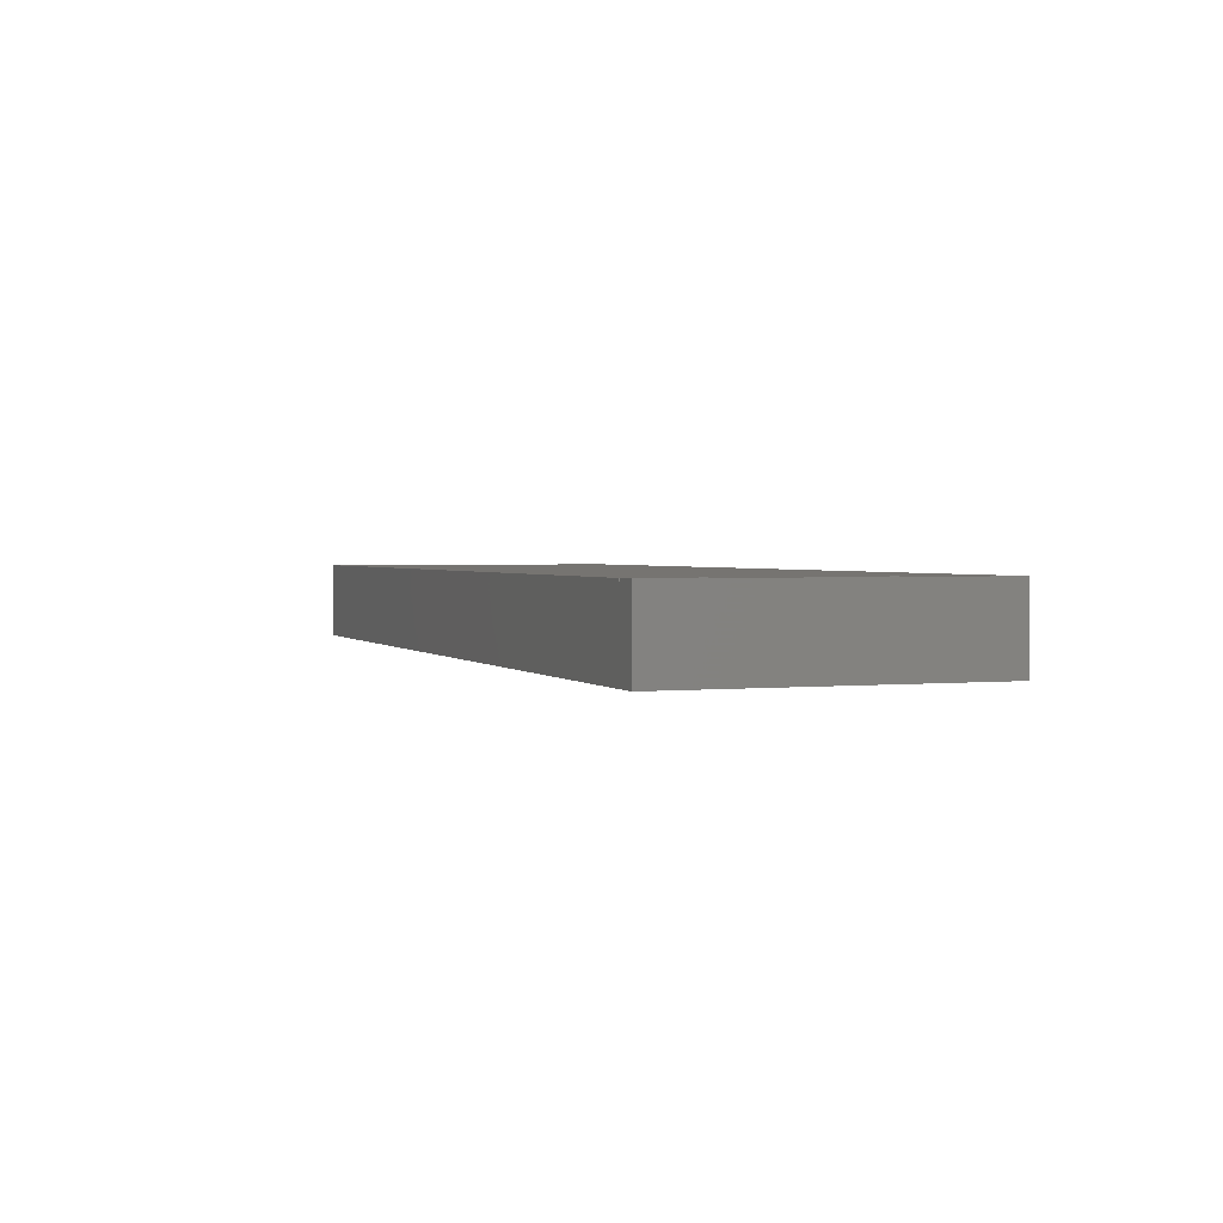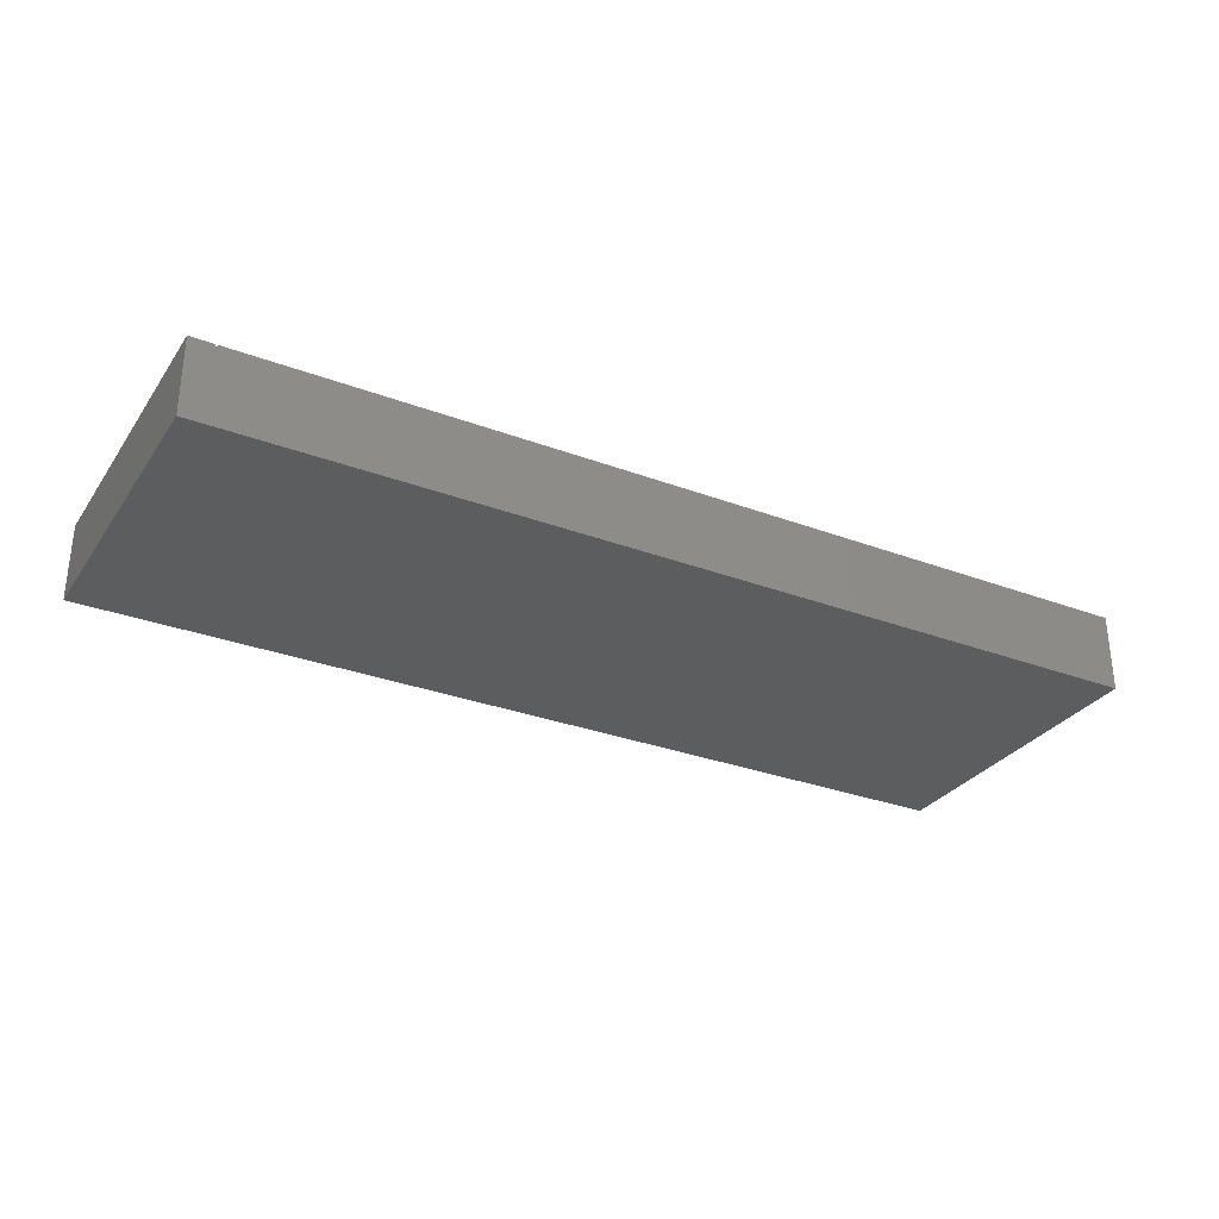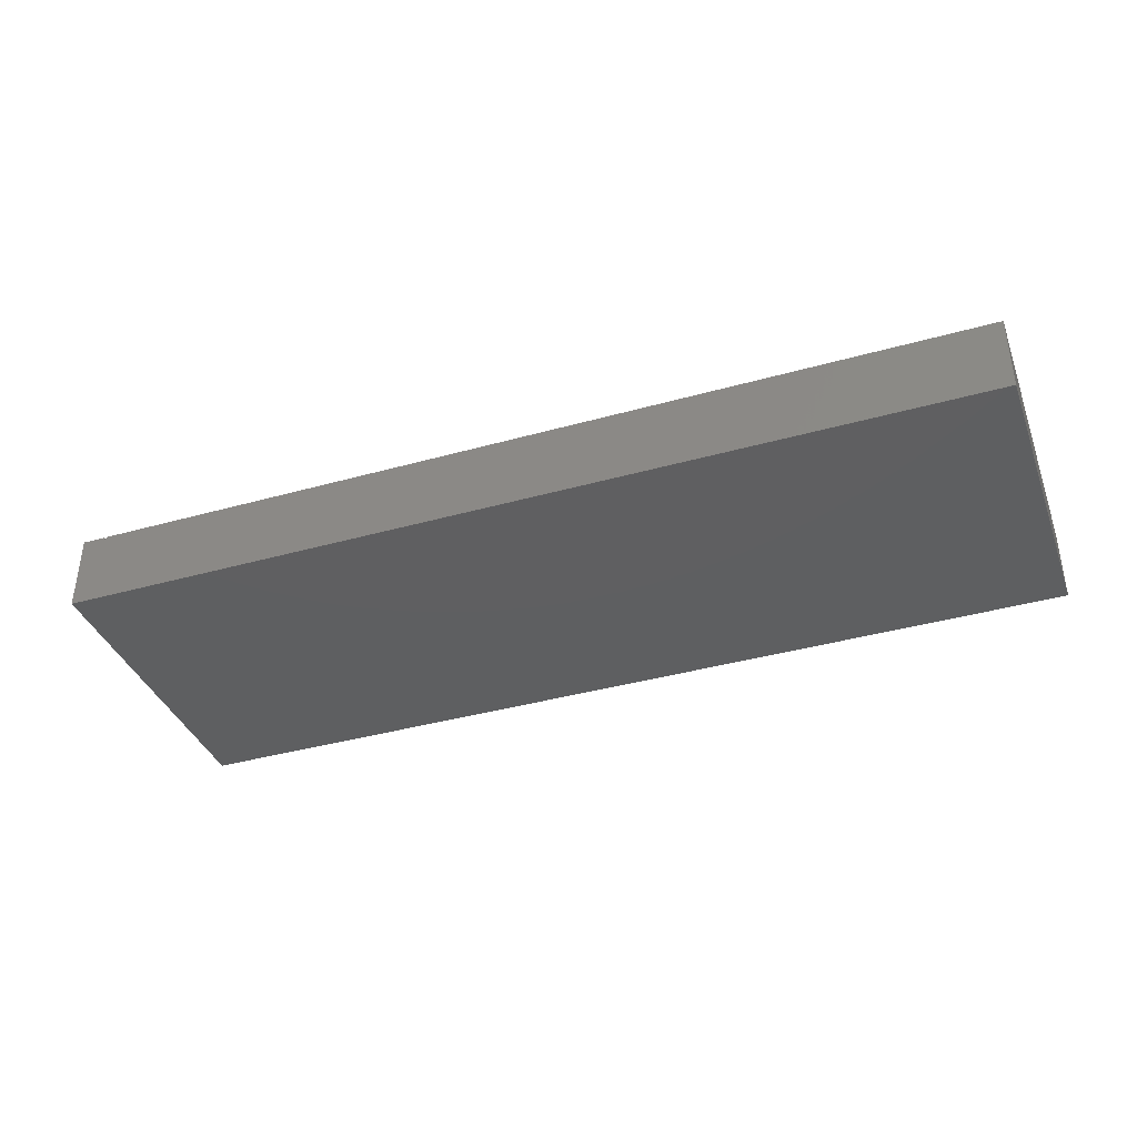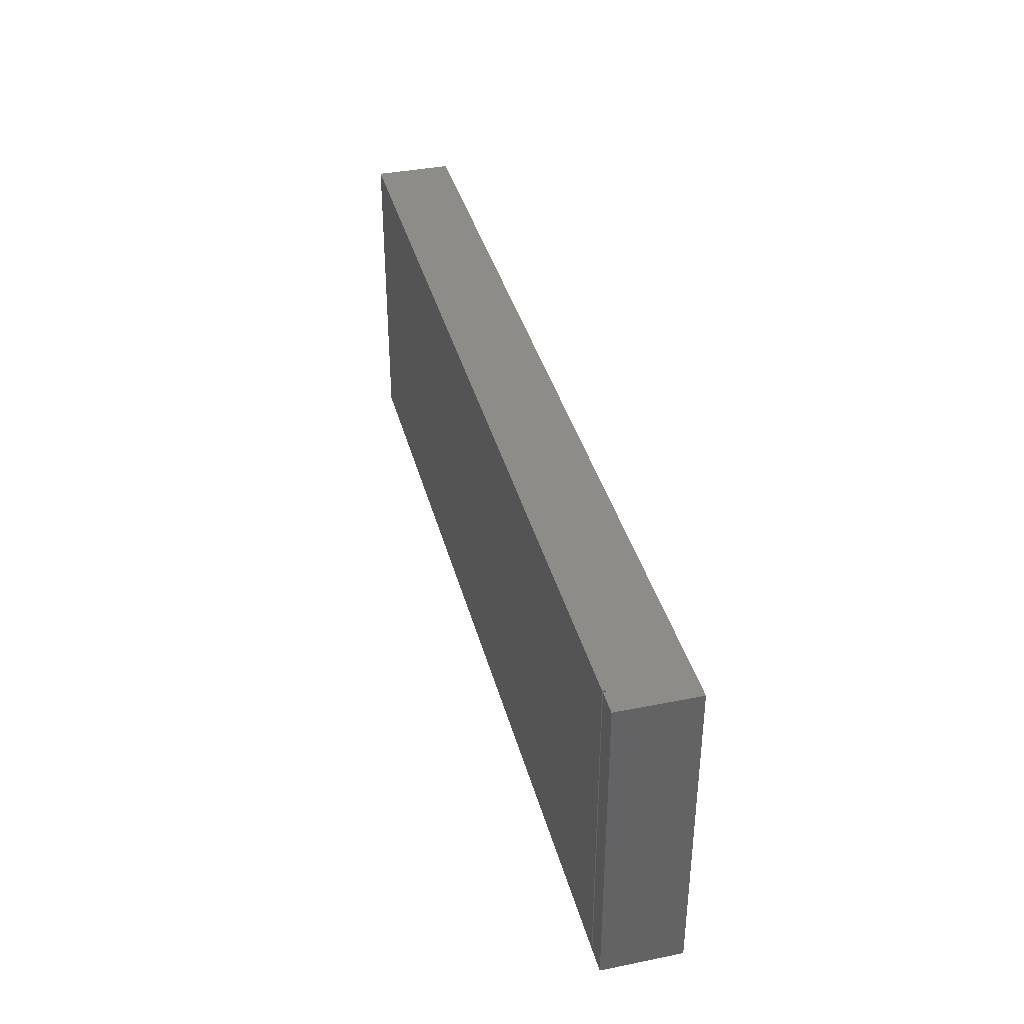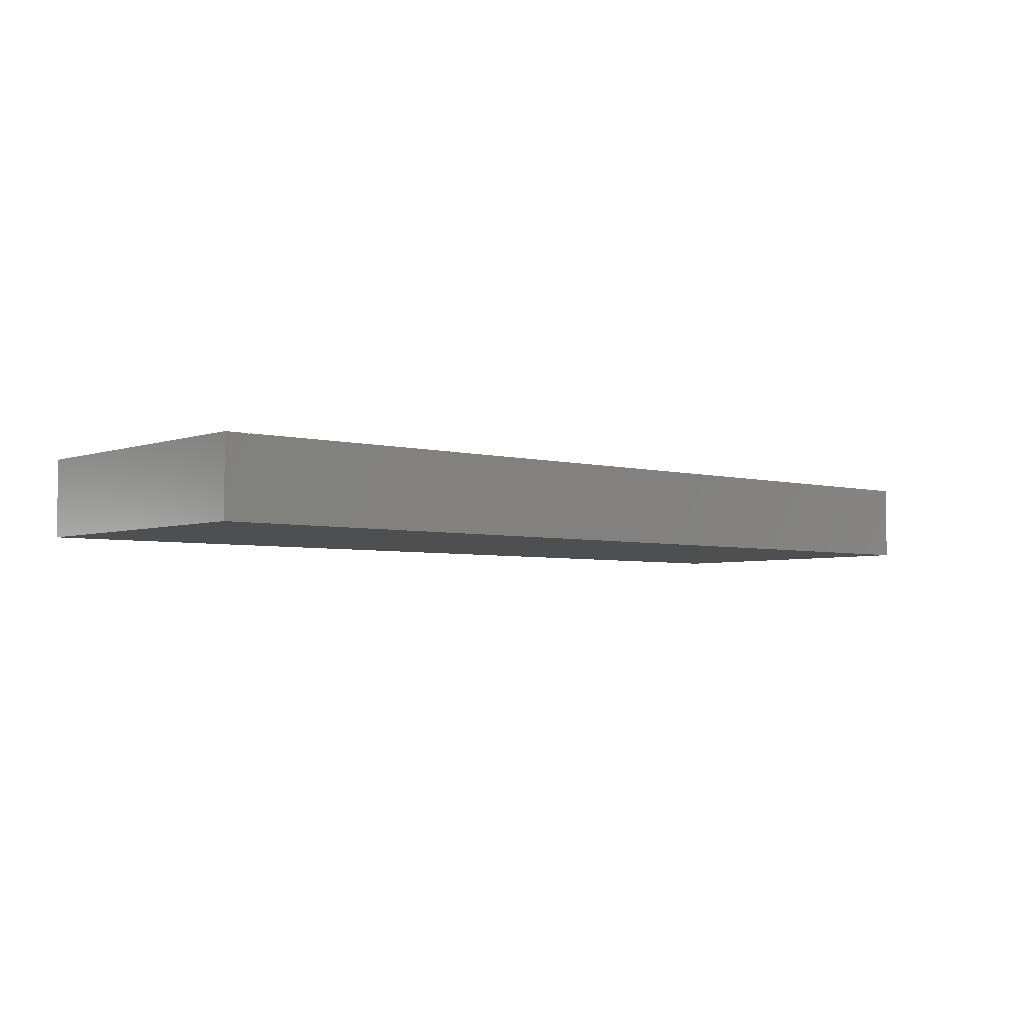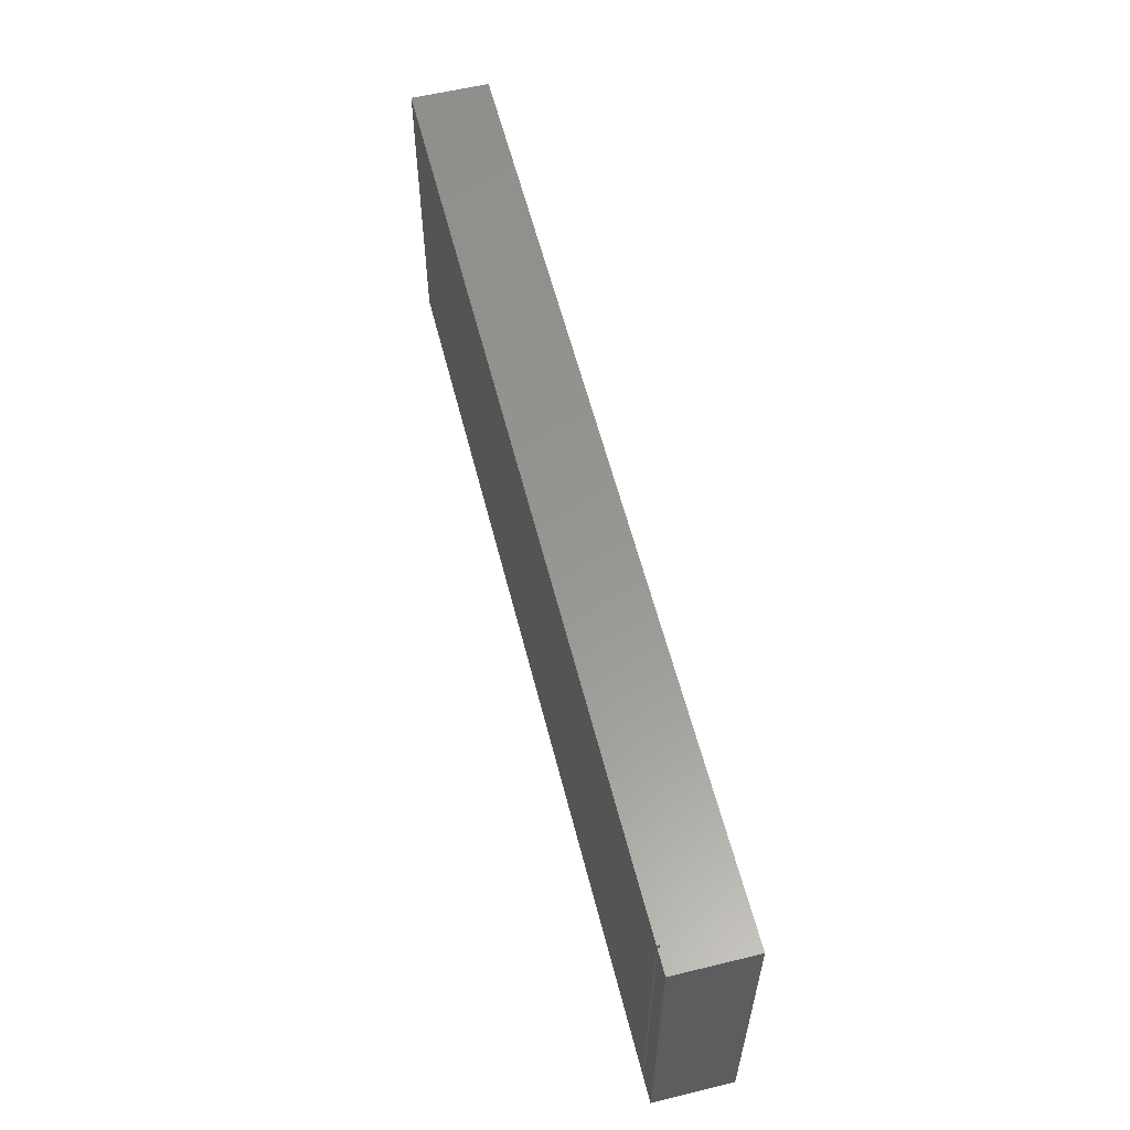
<metadata>
{"format":"stl","ext":"stl","renderer":"f3d","projection":"perspective","resolution":1024,"background":"white","views":[{"elev":1.9,"azim":-110.4,"up":"+Y"},{"elev":-30.4,"azim":-28.5,"up":"+Y"},{"elev":-38.2,"azim":19.6,"up":"+Y"},{"elev":37.8,"azim":-104.4,"up":"+Z"},{"elev":-4.2,"azim":-40.9,"up":"+Y"},{"elev":58.4,"azim":-104.1,"up":"+Z"}]}
</metadata>
<code>
# stl→obj: 16 verts, 28 faces
v 0.0192 2.644e-17 -0.4318
v 0.0192 -2.644e-17 0.4318
v 0.0192 -0.2129 -0.4318
v 0.0192 -0.2129 0.4318
v -2.45 -0.0064 -0.4318
v -2.45 2.644e-17 -0.4318
v -2.52 -0.2129 -0.4318
v -2.456 -0.0064 -0.4318
v -2.52 2.644e-17 -0.4318
v -2.456 2.644e-17 -0.4318
v -2.456 -2.644e-17 0.4318
v -2.52 -2.644e-17 0.4318
v -2.456 -0.0064 0.4318
v -2.52 -0.2129 0.4318
v -2.45 -0.0064 0.4318
v -2.45 -2.644e-17 0.4318
f 1 2 3
f 2 4 3
f 5 6 1
f 1 3 5
f 3 7 5
f 5 7 8
f 7 9 8
f 8 9 10
f 11 12 13
f 12 14 13
f 13 14 15
f 14 4 15
f 15 4 16
f 4 2 16
f 4 14 3
f 14 7 3
f 15 16 5
f 16 6 5
f 16 2 6
f 2 1 6
f 13 15 8
f 15 5 8
f 11 13 10
f 13 8 10
f 12 11 9
f 11 10 9
f 14 12 7
f 12 9 7

</code>
